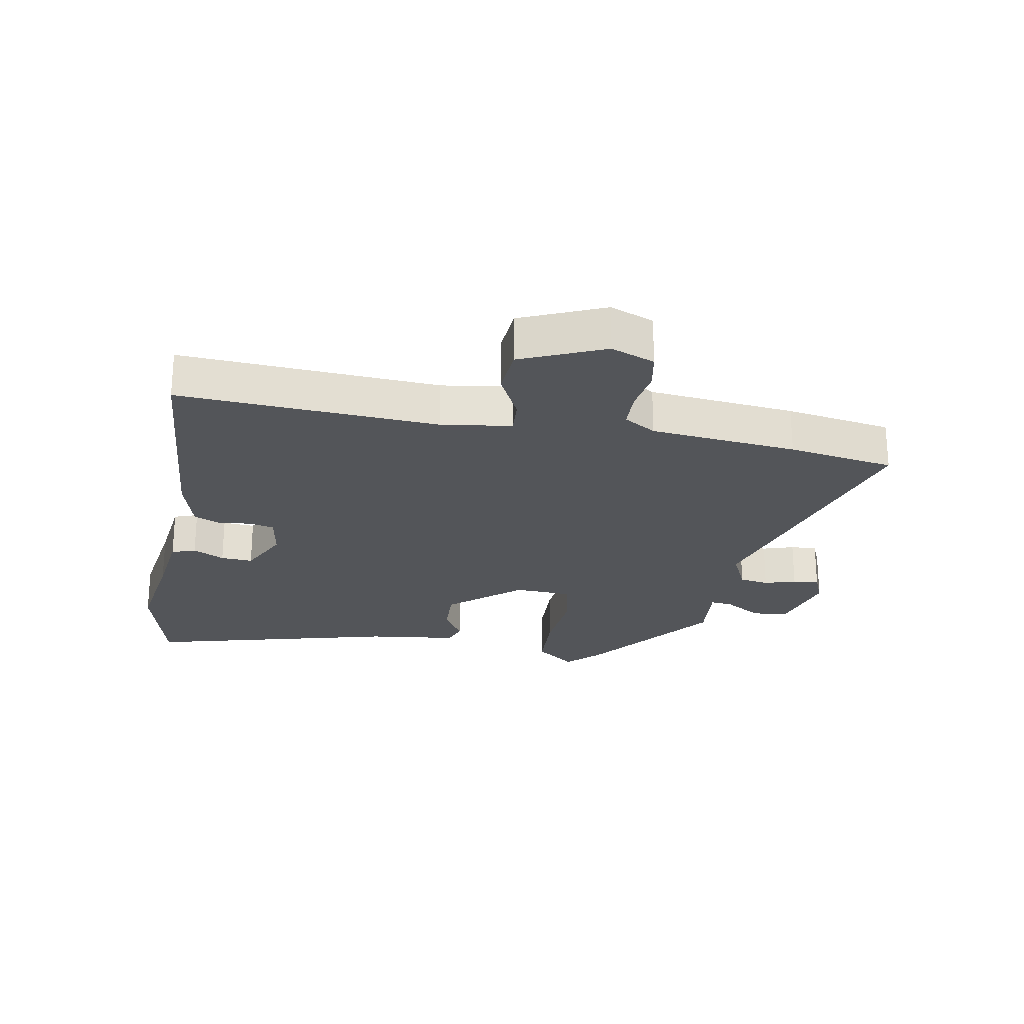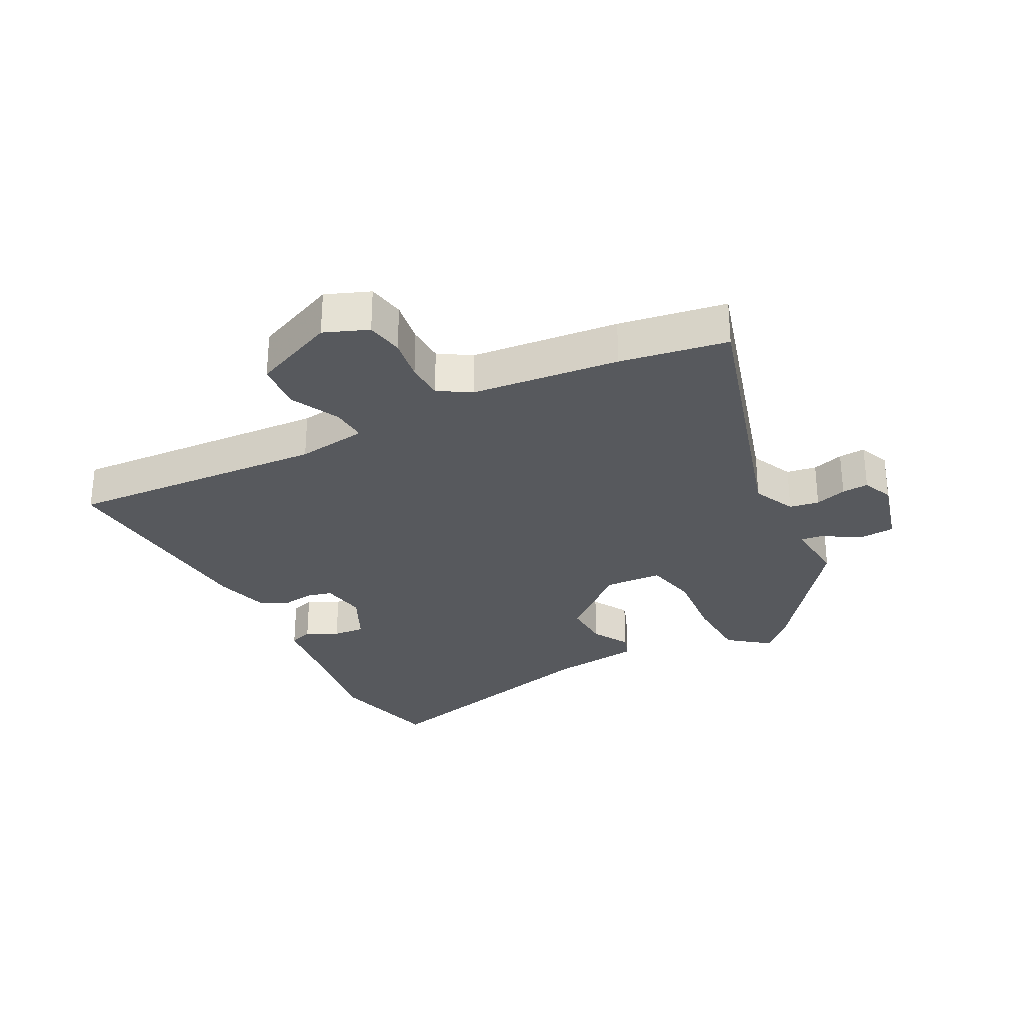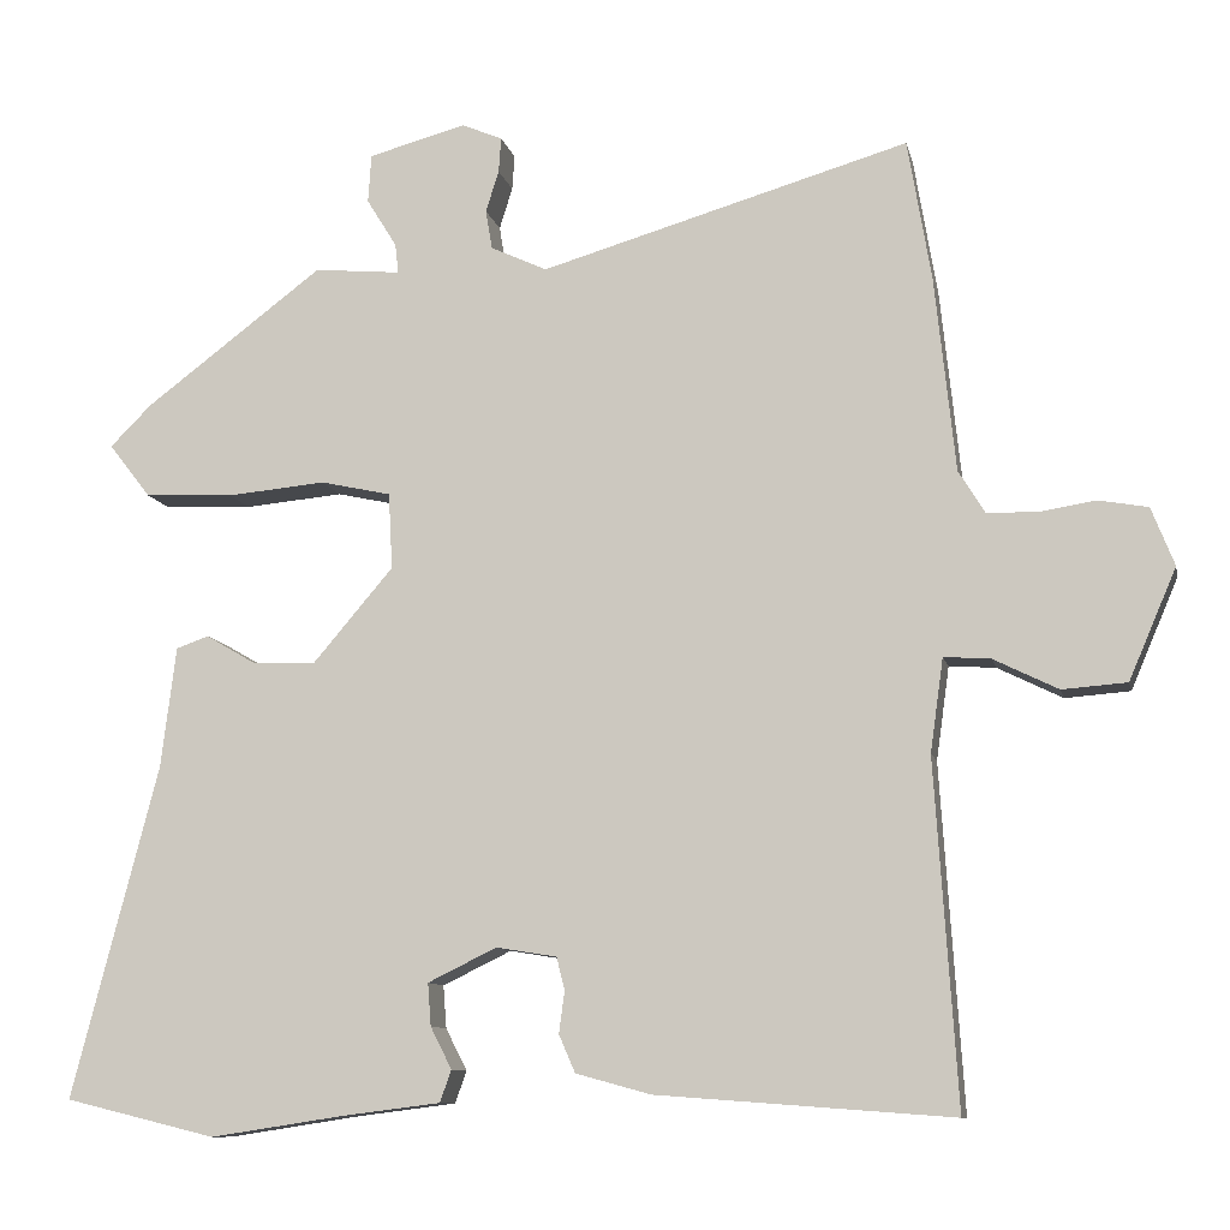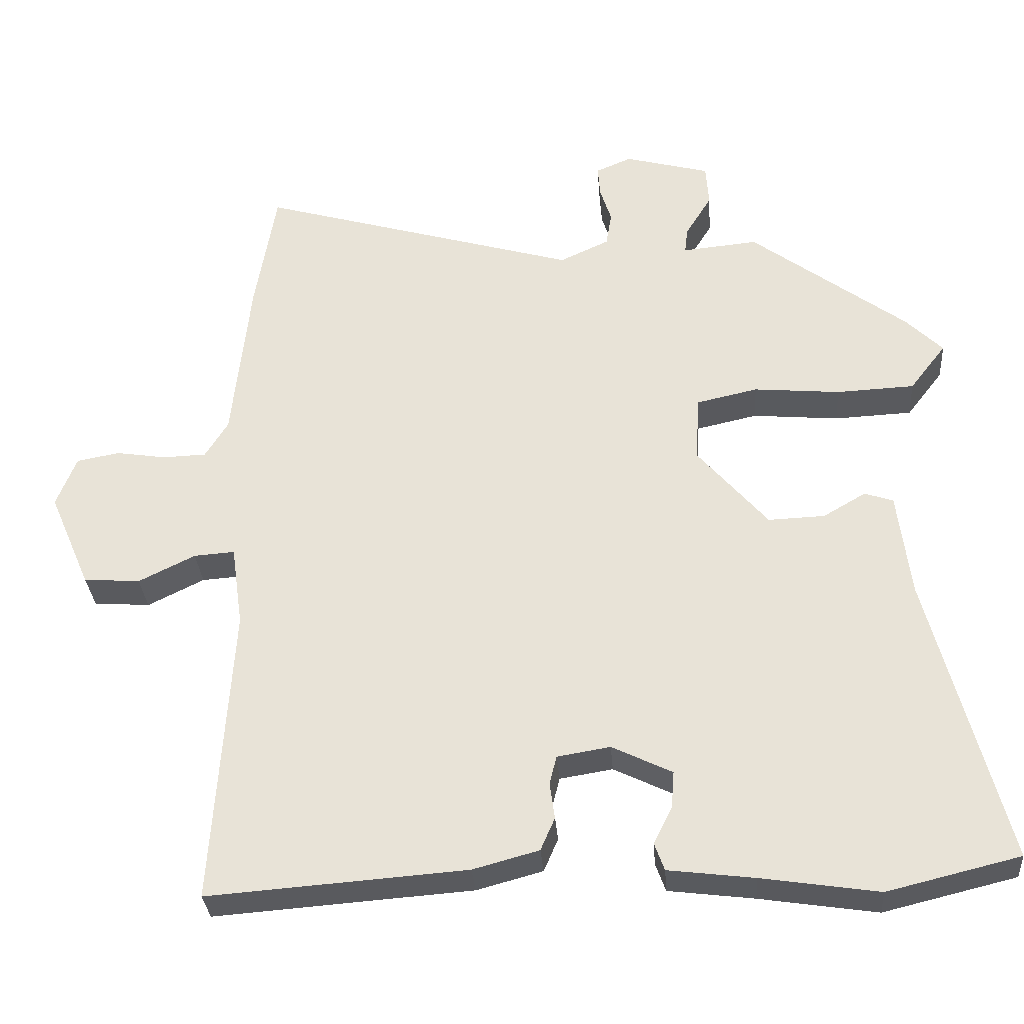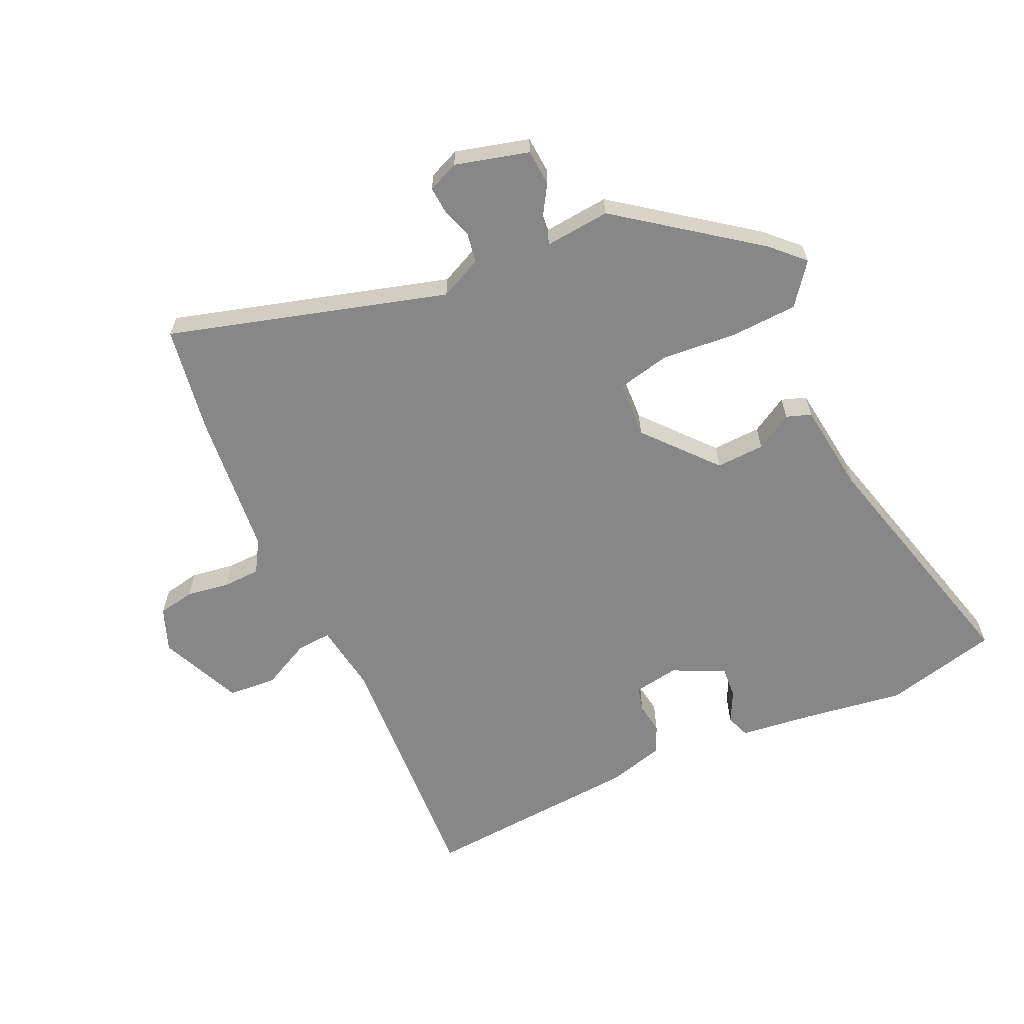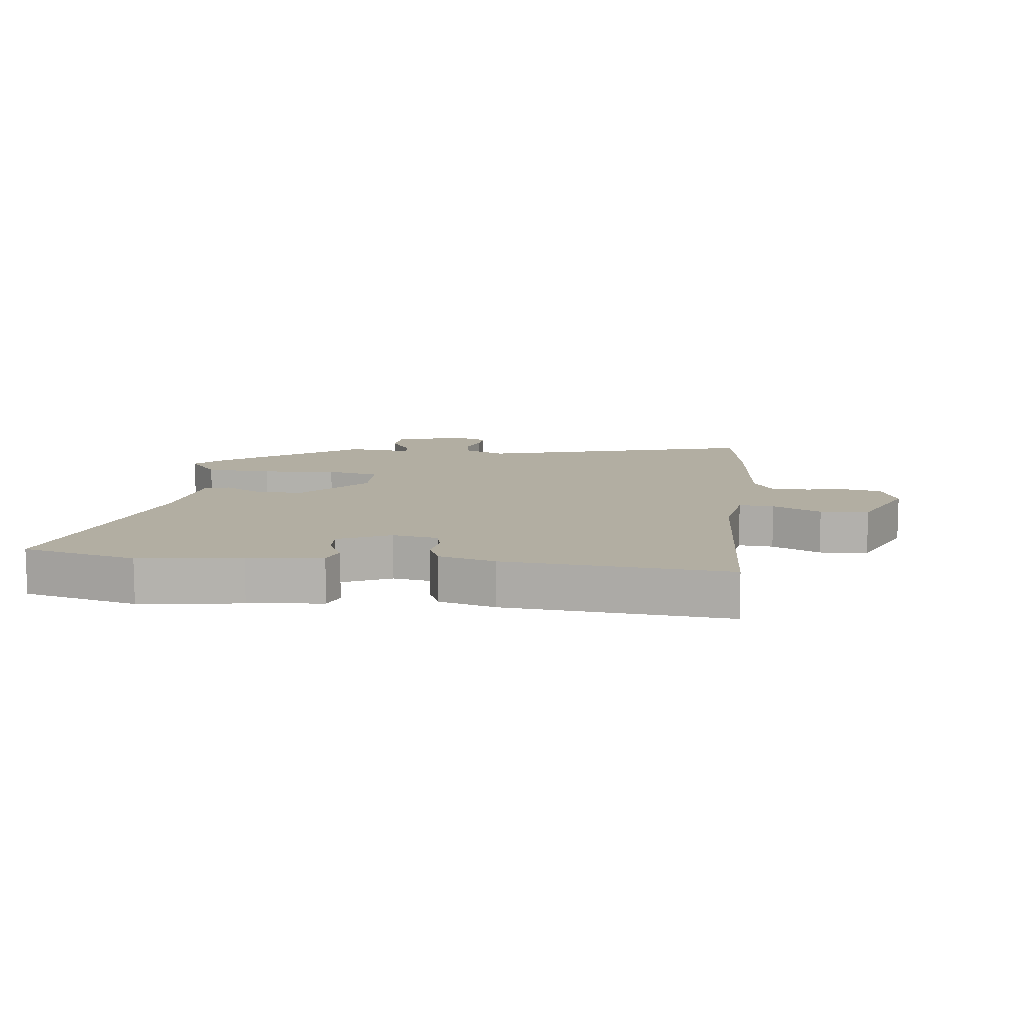
<metadata>
{"format":"obj","ext":"obj","renderer":"f3d","projection":"perspective","resolution":1024,"background":"white","views":[{"elev":-24.3,"azim":-100.2,"up":"+Y"},{"elev":-29.3,"azim":-62.6,"up":"+Y"},{"elev":-10.0,"azim":-167.9,"up":"+Z"},{"elev":-31.7,"azim":4.3,"up":"+Z"},{"elev":-62.3,"azim":24.9,"up":"+Y"},{"elev":10.7,"azim":-172.6,"up":"+Y"}]}
</metadata>
<code>
v 0.571 0.07 -0.483
v 0.386 0.07 -0.528
v 0.222 0.07 -0.503
v 0.102 0.07 -0.488
v 0.088 0.07 -0.449
v 0.114 0.07 -0.398
v 0.118 0.07 -0.346
v 0.034 0.07 -0.305
v -0.04 0.07 -0.317
v -0.05 0.07 -0.357
v -0.043 0.07 -0.408
v -0.063 0.07 -0.454
v -0.155 0.07 -0.479
v -0.516 0.07 -0.506
v -0.489 0.07 -0.086
v -0.505 0.07 0.028
v -0.562 0.07 0.024
v -0.641 0.07 -0.015
v -0.72 0.07 -0.009
v -0.778 0.07 0.126
v -0.75 0.07 0.197
v -0.69 0.07 0.208
v -0.62 0.07 0.197
v -0.559 0.07 0.199
v -0.527 0.07 0.251
v -0.502 0.07 0.489
v -0.473 0.07 0.662
v -0.023 0.07 0.531
v 0.046 0.07 0.563
v 0.054 0.07 0.611
v 0.038 0.07 0.662
v 0.035 0.07 0.705
v 0.085 0.07 0.726
v 0.204 0.07 0.694
v 0.208 0.07 0.635
v 0.171 0.07 0.575
v 0.167 0.07 0.539
v 0.273 0.07 0.549
v 0.491 0.07 0.385
v 0.542 0.07 0.334
v 0.491 0.07 0.268
v 0.382 0.07 0.263
v 0.261 0.07 0.274
v 0.175 0.07 0.255
v 0.17 0.07 0.162
v 0.268 0.07 0.047
v 0.347 0.07 0.05
v 0.407 0.07 0.085
v 0.447 0.07 0.071
v 0.465 0.07 -0.076
v 0.571 0 -0.483
v 0.386 0 -0.528
v 0.222 0 -0.503
v 0.102 0 -0.488
v 0.088 0 -0.449
v 0.114 0 -0.398
v 0.118 0 -0.346
v 0.034 0 -0.305
v -0.04 0 -0.317
v -0.05 0 -0.357
v -0.043 0 -0.408
v -0.063 0 -0.454
v -0.155 0 -0.479
v -0.516 0 -0.506
v -0.489 0 -0.086
v -0.505 0 0.028
v -0.562 0 0.024
v -0.641 0 -0.015
v -0.72 0 -0.009
v -0.778 0 0.126
v -0.75 0 0.197
v -0.69 0 0.208
v -0.62 0 0.197
v -0.559 0 0.199
v -0.527 0 0.251
v -0.502 0 0.489
v -0.473 0 0.662
v -0.023 0 0.531
v 0.046 0 0.563
v 0.054 0 0.611
v 0.038 0 0.662
v 0.035 0 0.705
v 0.085 0 0.726
v 0.204 0 0.694
v 0.208 0 0.635
v 0.171 0 0.575
v 0.167 0 0.539
v 0.273 0 0.549
v 0.491 0 0.385
v 0.542 0 0.334
v 0.491 0 0.268
v 0.382 0 0.263
v 0.261 0 0.274
v 0.175 0 0.255
v 0.17 0 0.162
v 0.268 0 0.047
v 0.347 0 0.05
v 0.407 0 0.085
v 0.447 0 0.071
v 0.465 0 -0.076
f 47 48 49 50
f 46 47 50 1
f 45 46 1 2
f 40 41 42 43
f 38 39 40 43
f 37 38 43 44
f 33 34 35 36
f 33 36 37
f 30 31 32 33
f 29 30 33 37
f 28 29 37 44
f 25 26 27 28
f 24 25 28 44
f 20 21 22 23
f 20 23 24
f 17 18 19 20
f 16 17 20 24
f 12 13 14 15
f 10 11 12 15
f 9 10 15 16
f 8 9 16 24
f 3 4 5 6
f 45 2 3 6
f 45 6 7
f 24 44 45
f 7 8 24 45
f 100 99 98 97
f 51 100 97 96
f 52 51 96 95
f 93 92 91 90
f 93 90 89 88
f 94 93 88 87
f 86 85 84 83
f 87 86 83
f 83 82 81 80
f 87 83 80 79
f 94 87 79 78
f 78 77 76 75
f 94 78 75 74
f 73 72 71 70
f 74 73 70
f 70 69 68 67
f 74 70 67 66
f 65 64 63 62
f 65 62 61 60
f 66 65 60 59
f 74 66 59 58
f 56 55 54 53
f 56 53 52 95
f 57 56 95
f 95 94 74
f 95 74 58 57
f 1 51 52 2
f 2 52 53 3
f 3 53 54 4
f 4 54 55 5
f 5 55 56 6
f 6 56 57 7
f 7 57 58 8
f 8 58 59 9
f 9 59 60 10
f 10 60 61 11
f 11 61 62 12
f 12 62 63 13
f 13 63 64 14
f 14 64 65 15
f 15 65 66 16
f 16 66 67 17
f 17 67 68 18
f 18 68 69 19
f 19 69 70 20
f 20 70 71 21
f 21 71 72 22
f 22 72 73 23
f 23 73 74 24
f 24 74 75 25
f 25 75 76 26
f 26 76 77 27
f 27 77 78 28
f 28 78 79 29
f 29 79 80 30
f 30 80 81 31
f 31 81 82 32
f 32 82 83 33
f 33 83 84 34
f 34 84 85 35
f 35 85 86 36
f 36 86 87 37
f 37 87 88 38
f 38 88 89 39
f 39 89 90 40
f 40 90 91 41
f 41 91 92 42
f 42 92 93 43
f 43 93 94 44
f 44 94 95 45
f 45 95 96 46
f 46 96 97 47
f 47 97 98 48
f 48 98 99 49
f 49 99 100 50
f 50 100 51 1

</code>
